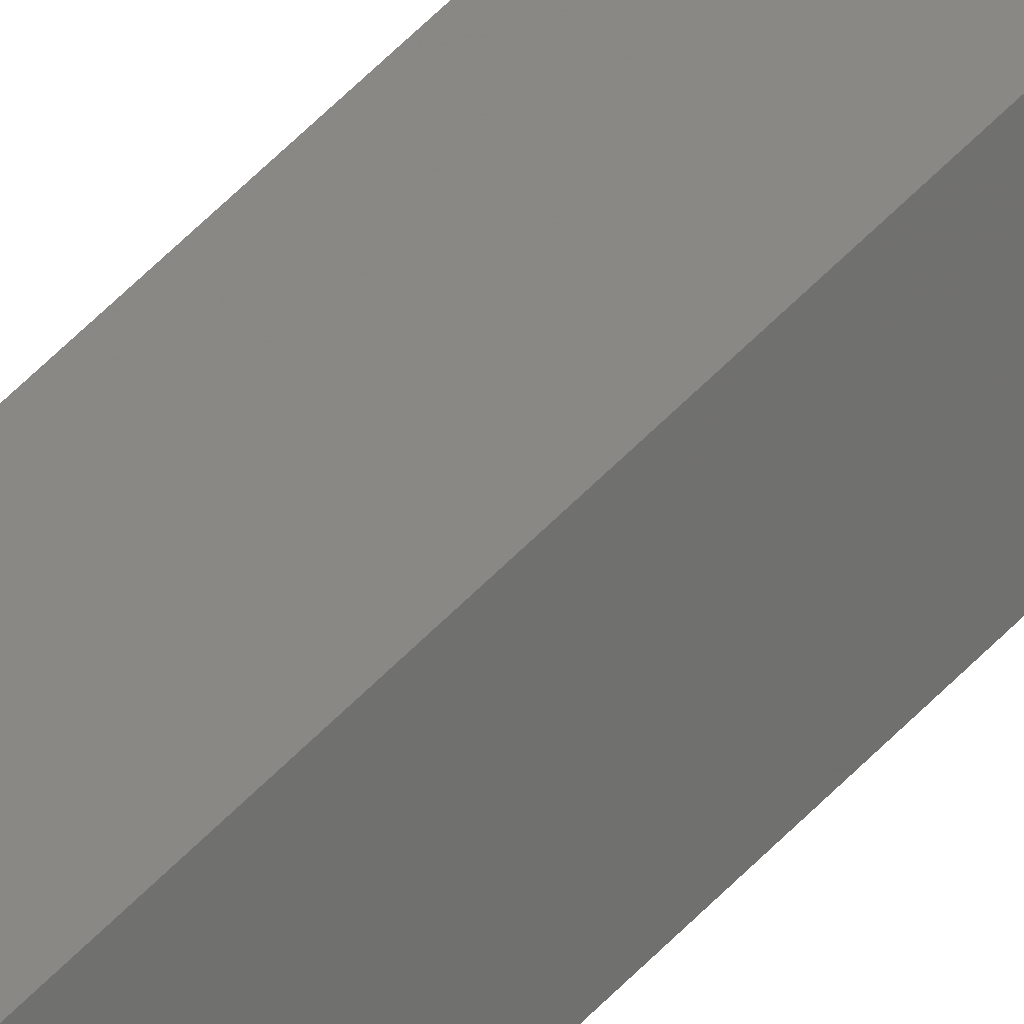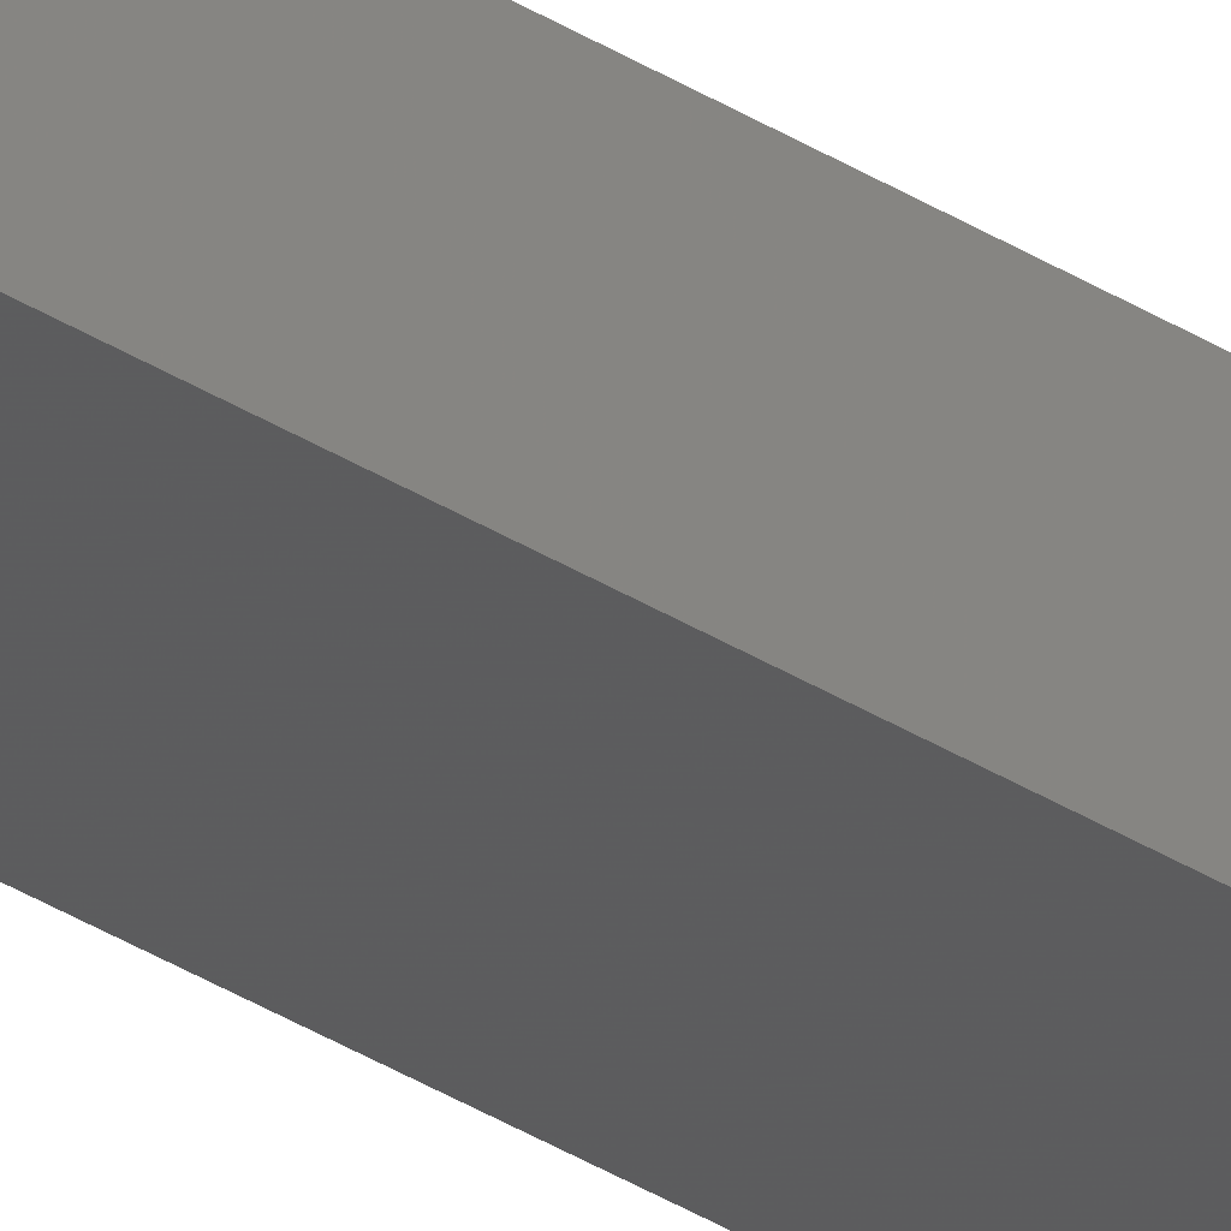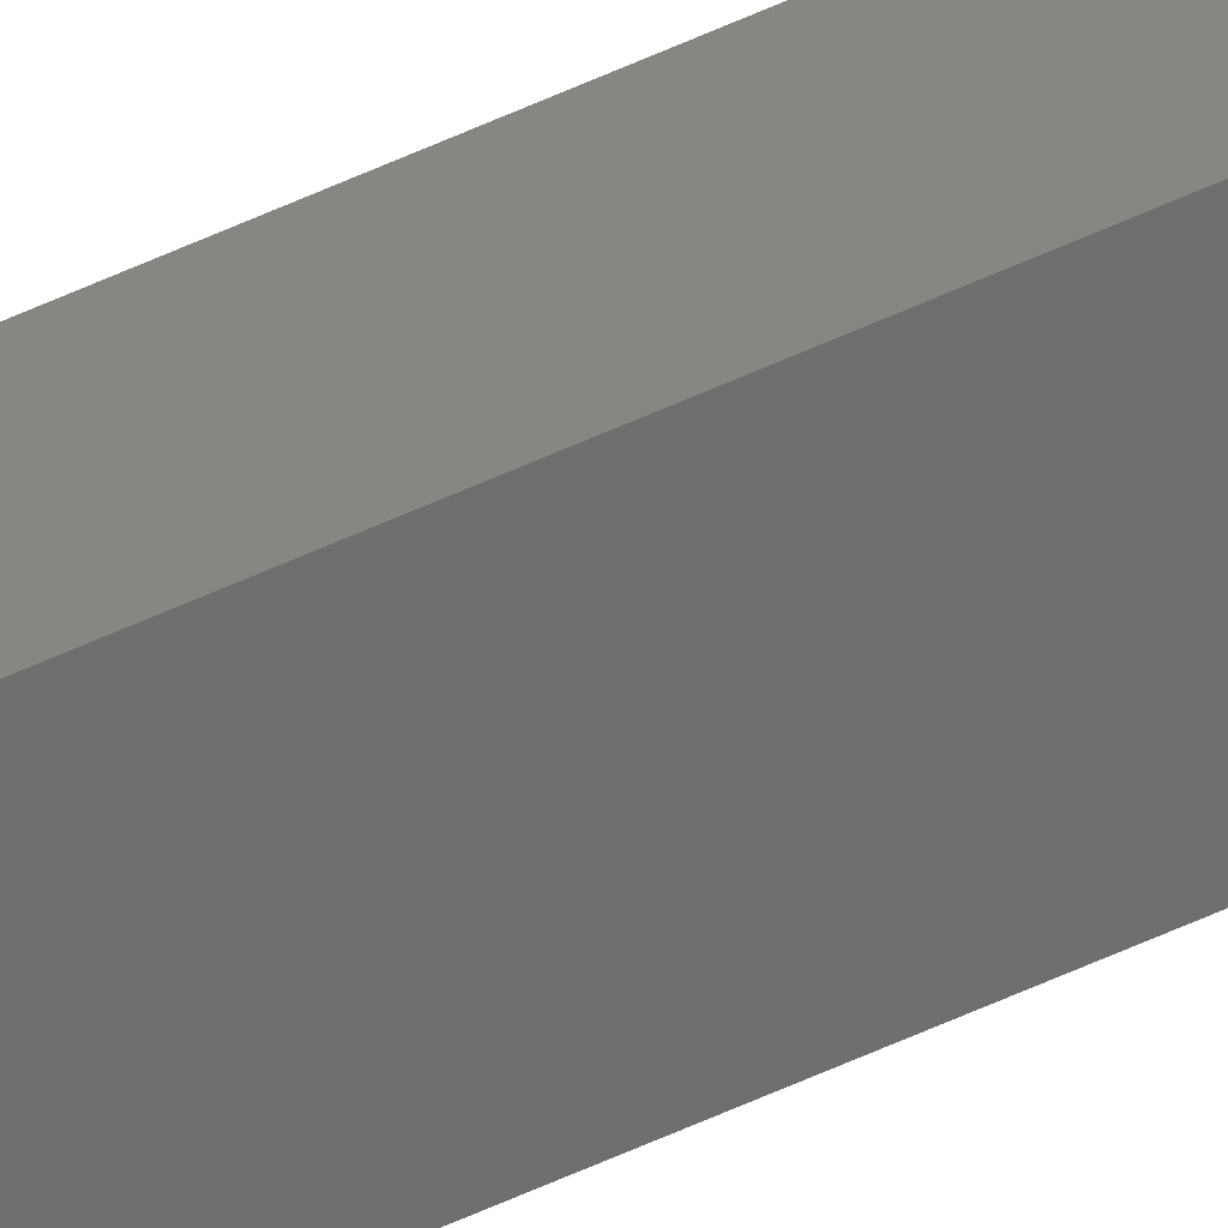
<metadata>
{"format":"stl","ext":"stl","renderer":"f3d","projection":"perspective","resolution":1024,"background":"white","views":[{"elev":30.6,"azim":29.3,"up":"+Y"},{"elev":-26.6,"azim":42.8,"up":"+Y"},{"elev":-63.3,"azim":-65.5,"up":"+Y"}]}
</metadata>
<code>
# stl→obj: 16 verts, 28 faces
v -9.838 3.855 230
v -9.818 3.857 230
v -9.818 3.857 226.4
v -9.838 3.855 226.4
v -9.857 3.853 226.4
v -9.857 3.853 230
v -9.877 3.851 226.4
v -9.877 3.851 230
v -9.872 3.801 226.4
v -9.872 3.801 230
v -9.812 3.807 226.4
v -9.832 3.805 230
v -9.832 3.805 226.4
v -9.852 3.803 226.4
v -9.812 3.807 230
v -9.852 3.803 230
f 1 2 3
f 1 3 4
f 1 4 5
f 6 5 7
f 6 1 5
f 8 6 7
f 8 9 10
f 7 9 8
f 11 12 13
f 13 12 14
f 15 12 11
f 14 16 9
f 12 16 14
f 16 10 9
f 15 11 2
f 11 3 2
f 7 14 9
f 5 14 7
f 4 13 14
f 4 14 5
f 3 11 13
f 3 13 4
f 16 8 10
f 12 6 16
f 16 6 8
f 15 1 12
f 12 1 6
f 15 2 1

</code>
